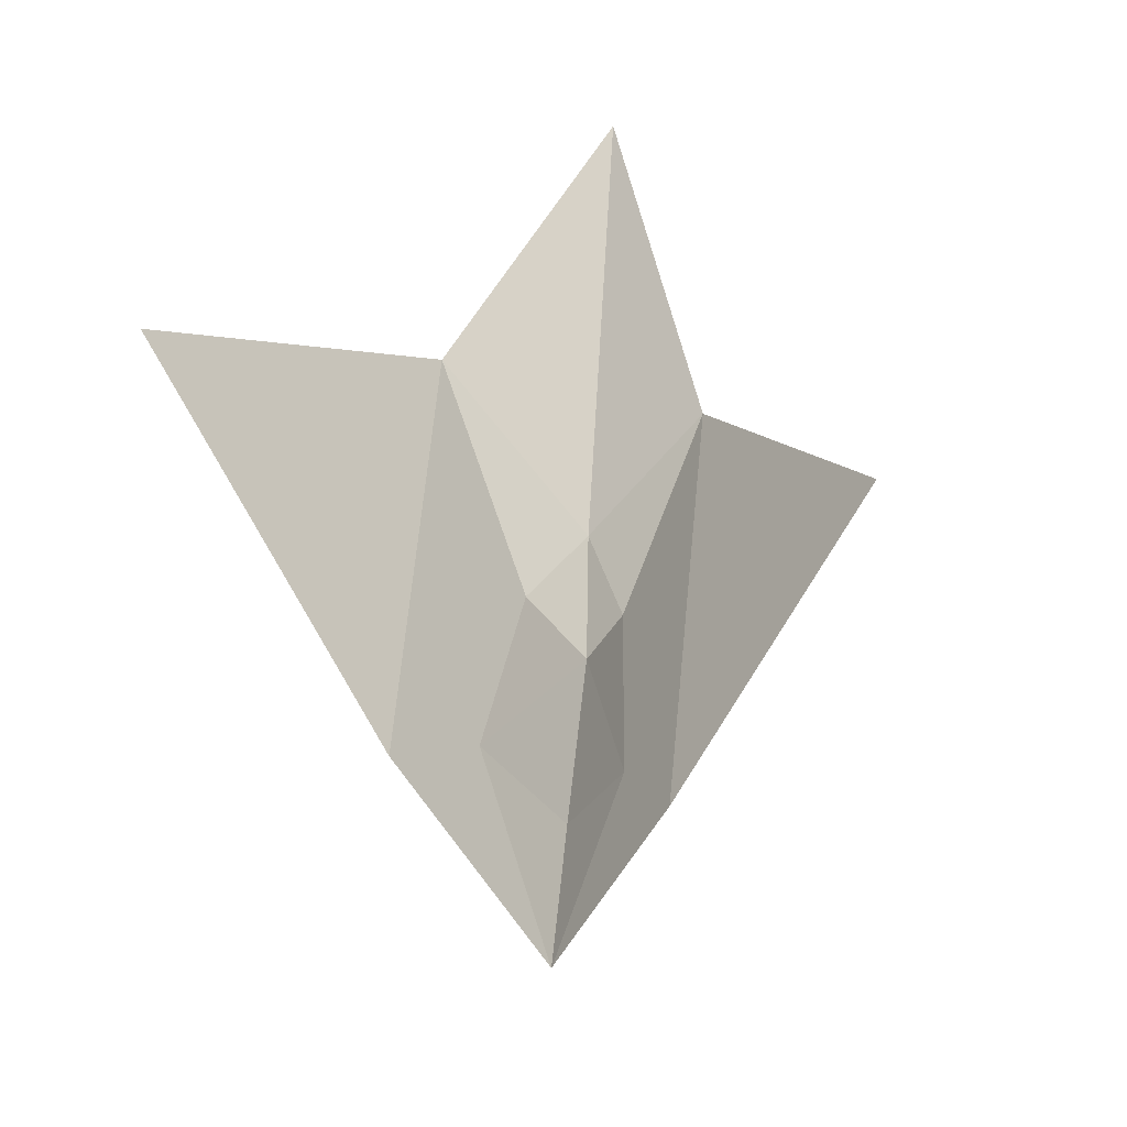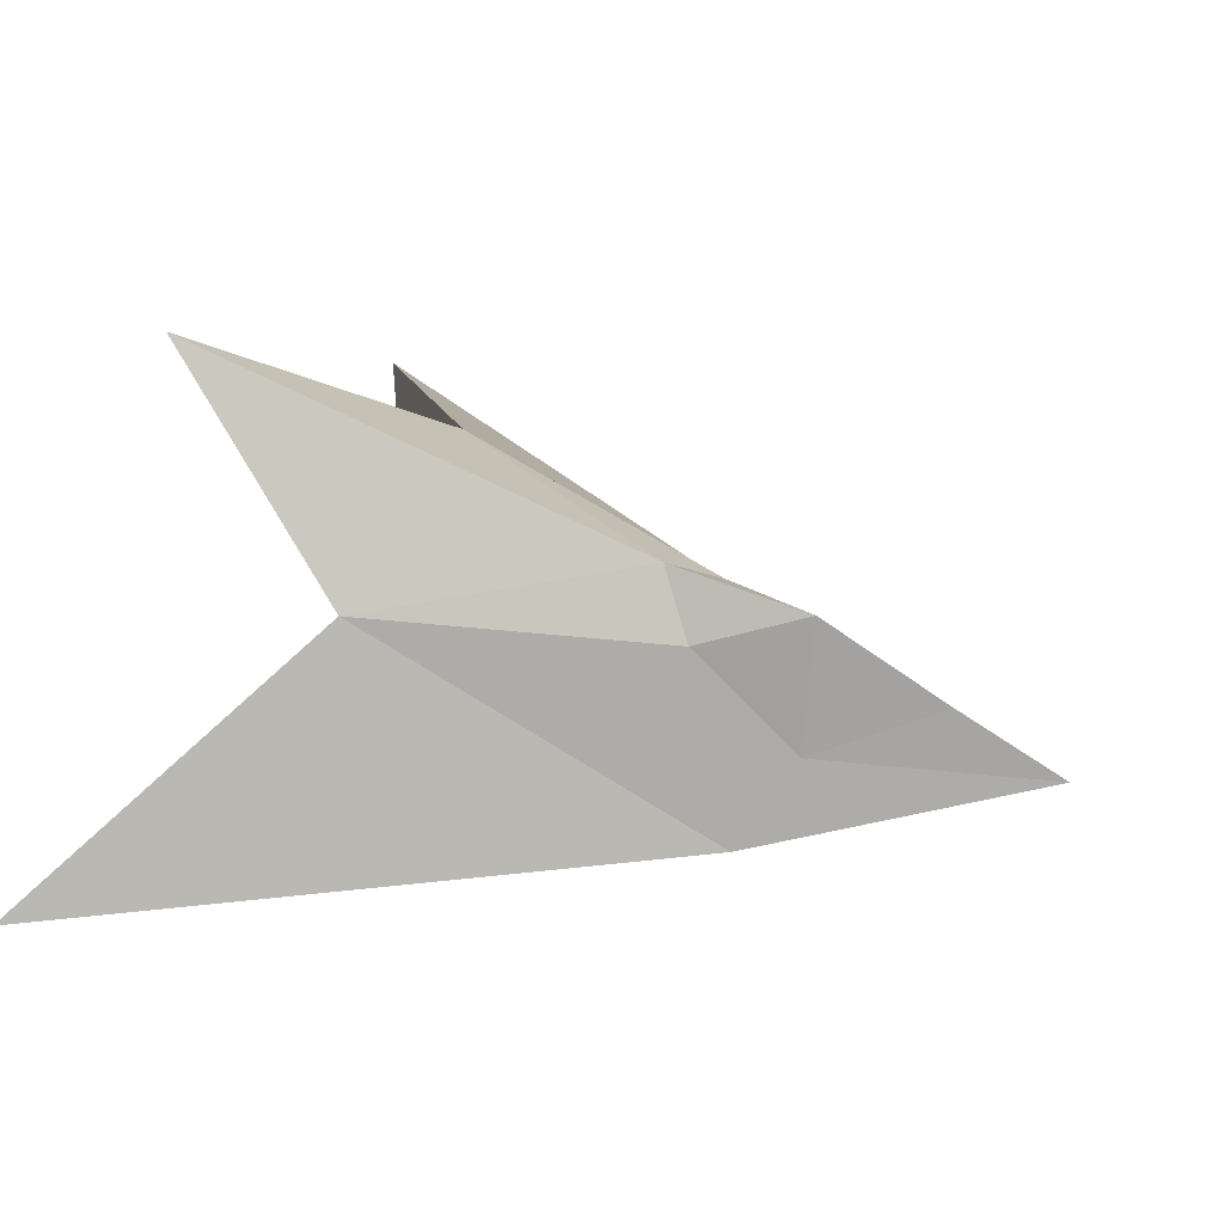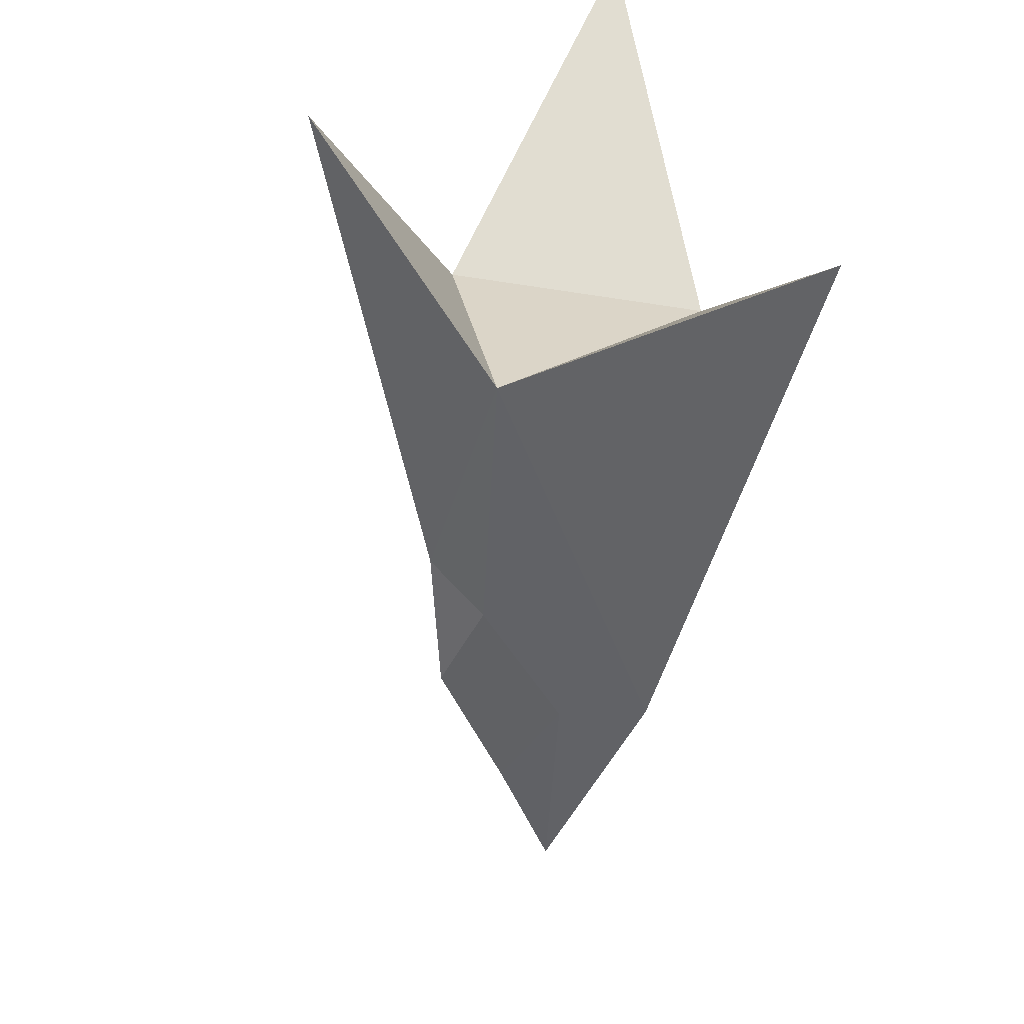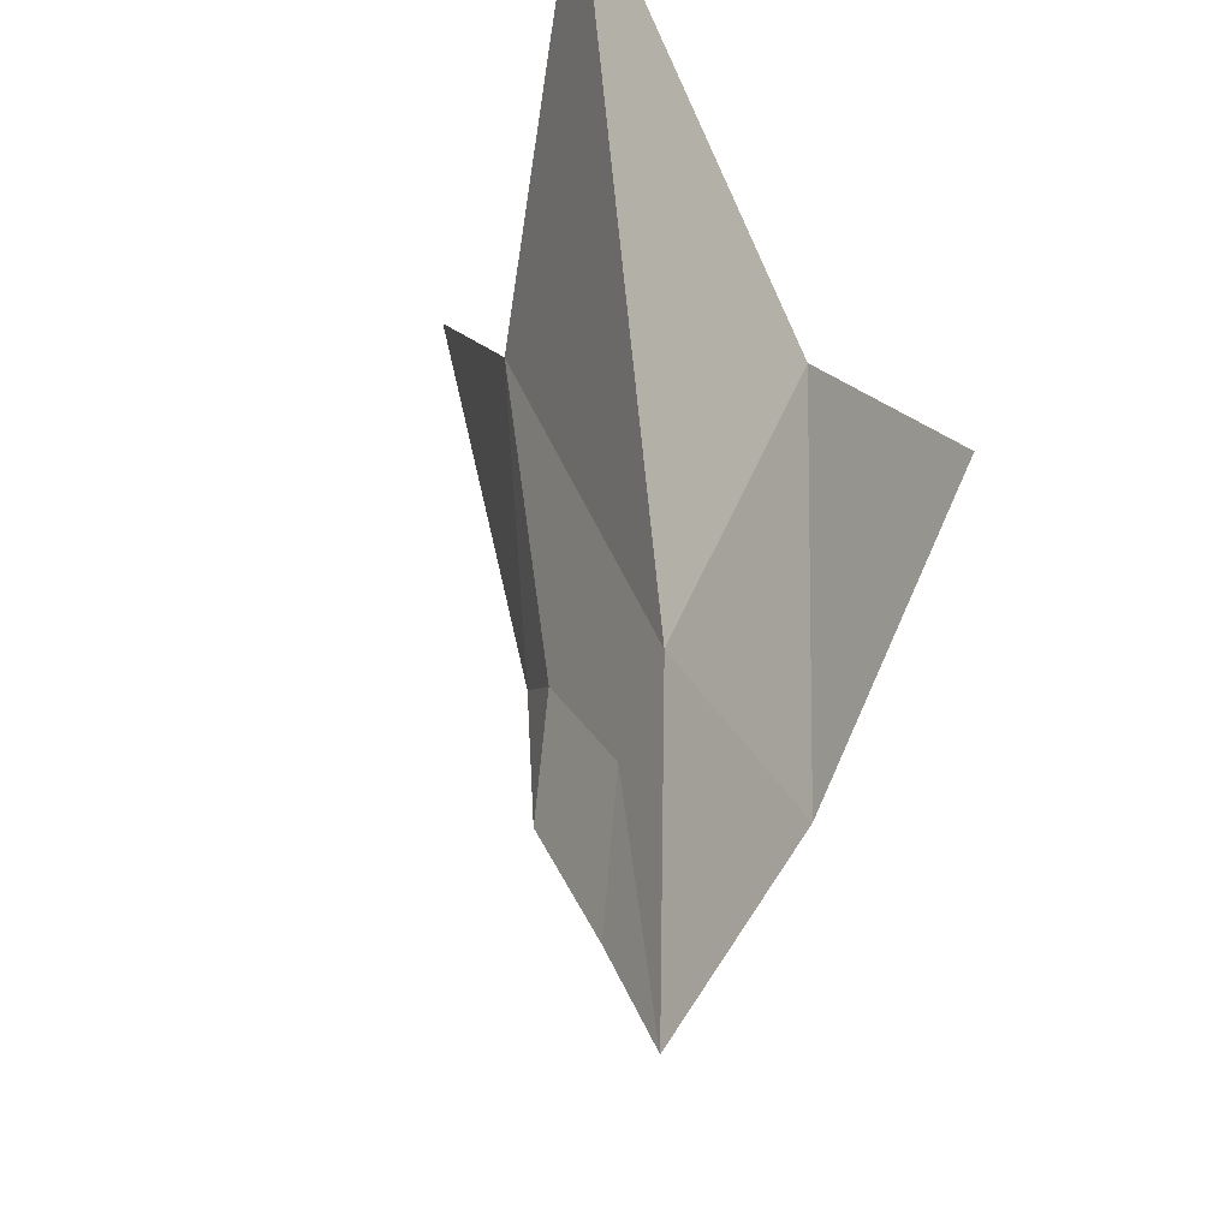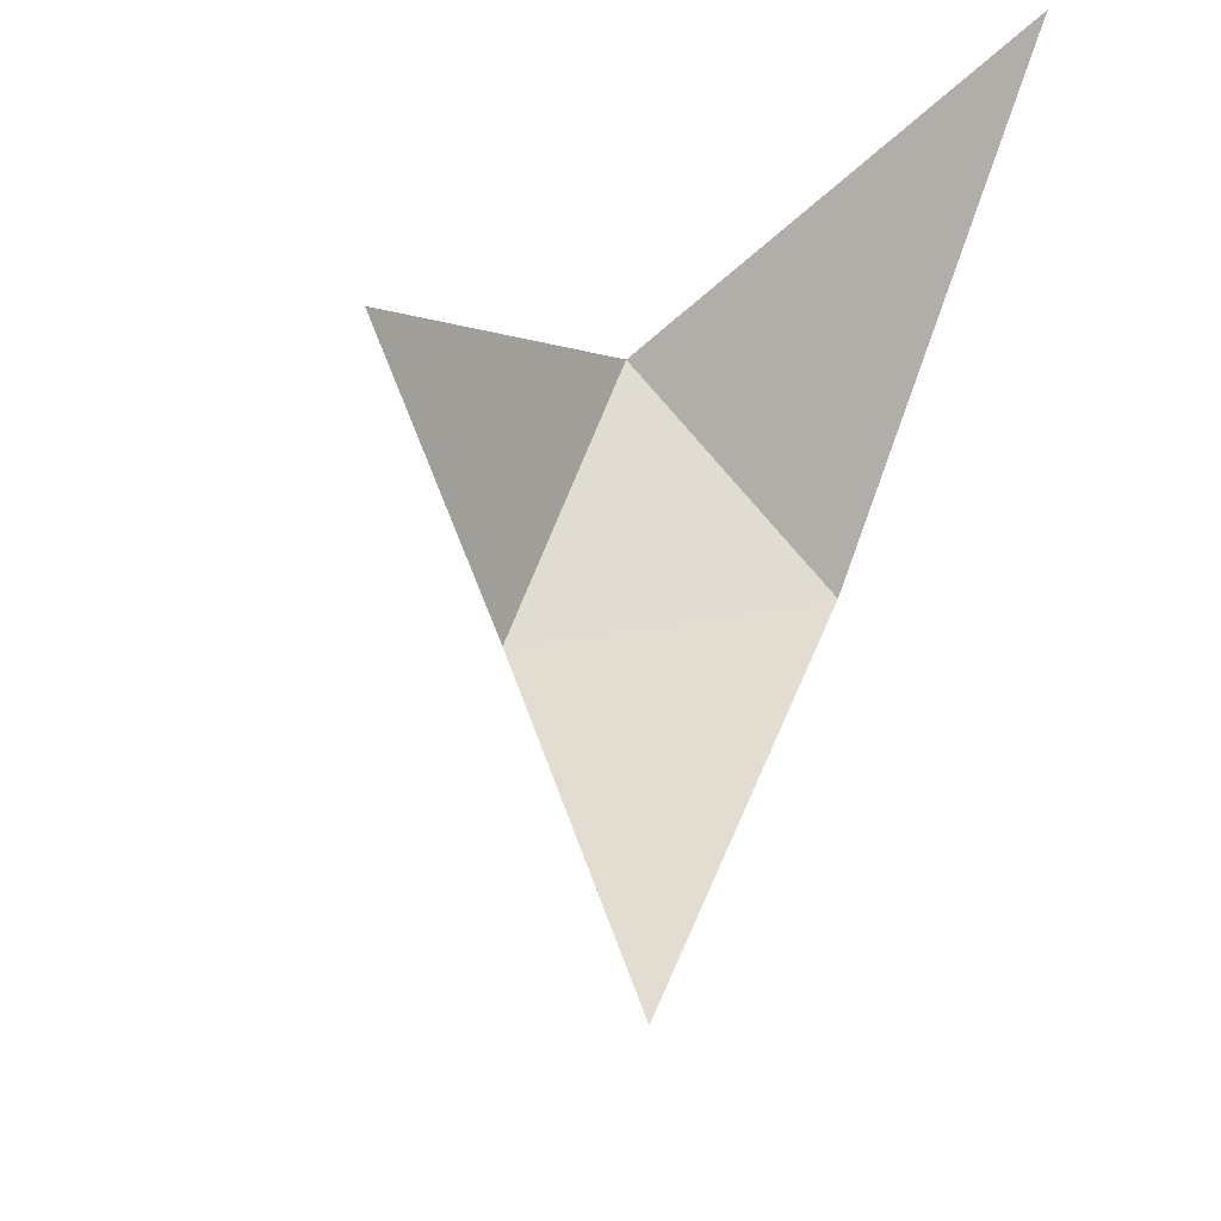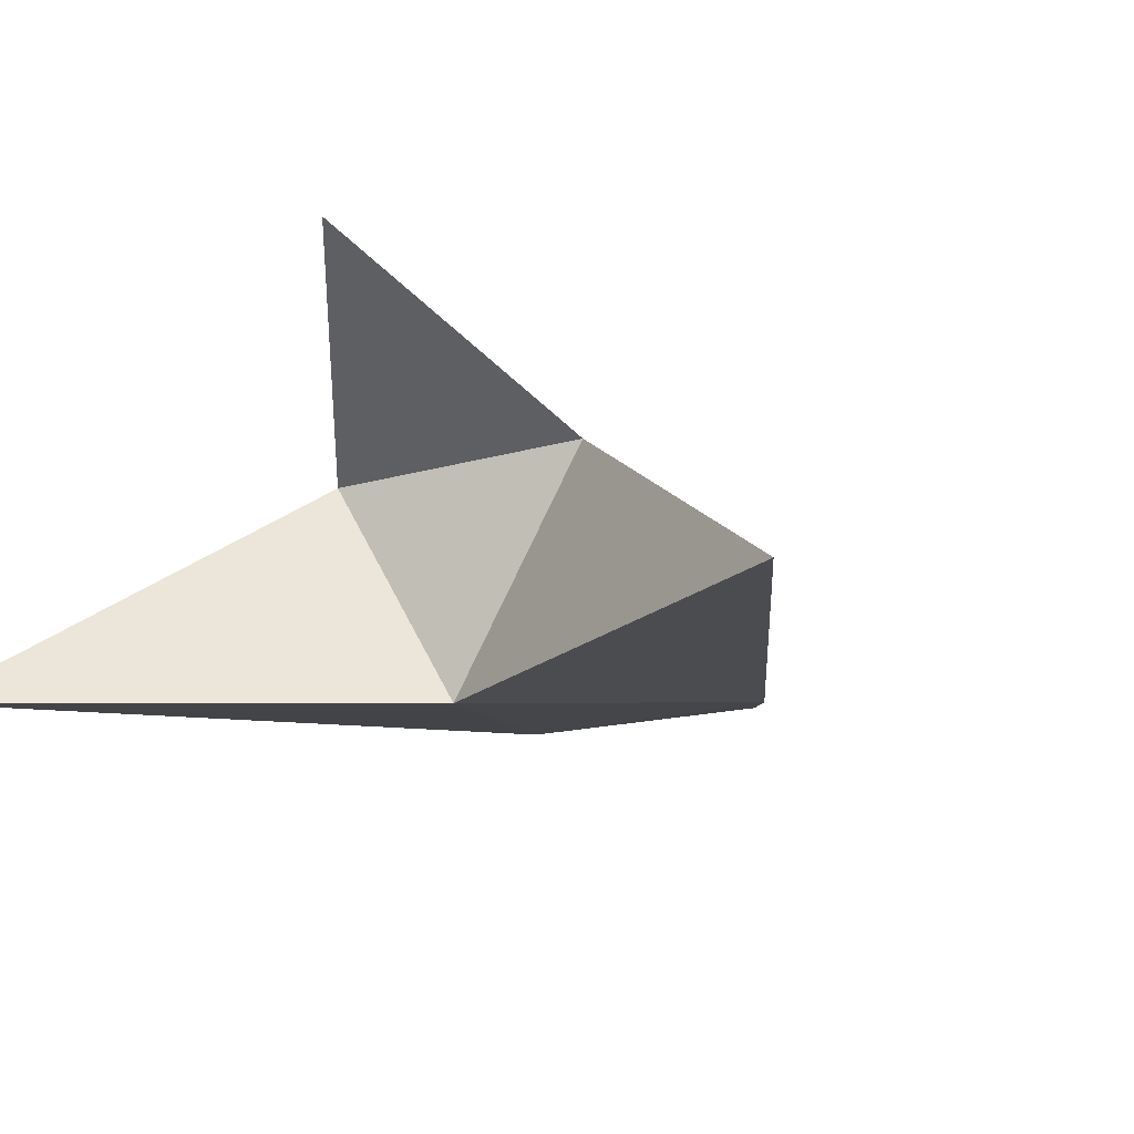
<metadata>
{"format":"obj","ext":"obj","renderer":"f3d","projection":"perspective","resolution":1024,"background":"white","views":[{"elev":-45.9,"azim":-15.1,"up":"+Y"},{"elev":47.1,"azim":-67.2,"up":"+Z"},{"elev":29.5,"azim":79.7,"up":"+Y"},{"elev":-39.0,"azim":118.5,"up":"+Y"},{"elev":69.3,"azim":111.4,"up":"+Y"},{"elev":-18.7,"azim":-151.1,"up":"+Z"}]}
</metadata>
<code>
v 0 2 0.75
v 1.366 2 -0.5
v 0 -0.875 -0
v -1.366 2 -0.5
v 0.433 1.25 0.25
v -0.433 0 -0.25
v 0.433 0 -0.25
v -0 1.25 -0.5
v -0 -0.07329 0.3752
v -0.433 1.25 0.25
v 0 -0.5064 0.1645
v 0 0.4007 0.4044
v -0.1472 0.2598 0.25
v -0.2165 -0.125 0
v 0.1472 0.2598 0.25
v 0.2165 -0.125 -0
f 2 7 8
f 12 9 15
f 4 6 10
f 1 5 10
f 10 8 4
f 10 5 8
f 5 2 8
f 13 9 12
f 13 14 9
f 14 11 9
f 5 7 2
f 15 9 16
f 3 7 16
f 8 6 4
f 8 7 6
f 7 3 6
f 9 11 16
f 15 16 7
f 3 11 14
f 6 14 13
f 10 13 12
f 12 15 5
f 11 3 16
f 5 15 7
f 6 3 14
f 10 6 13
f 1 10 12
f 1 12 5

</code>
